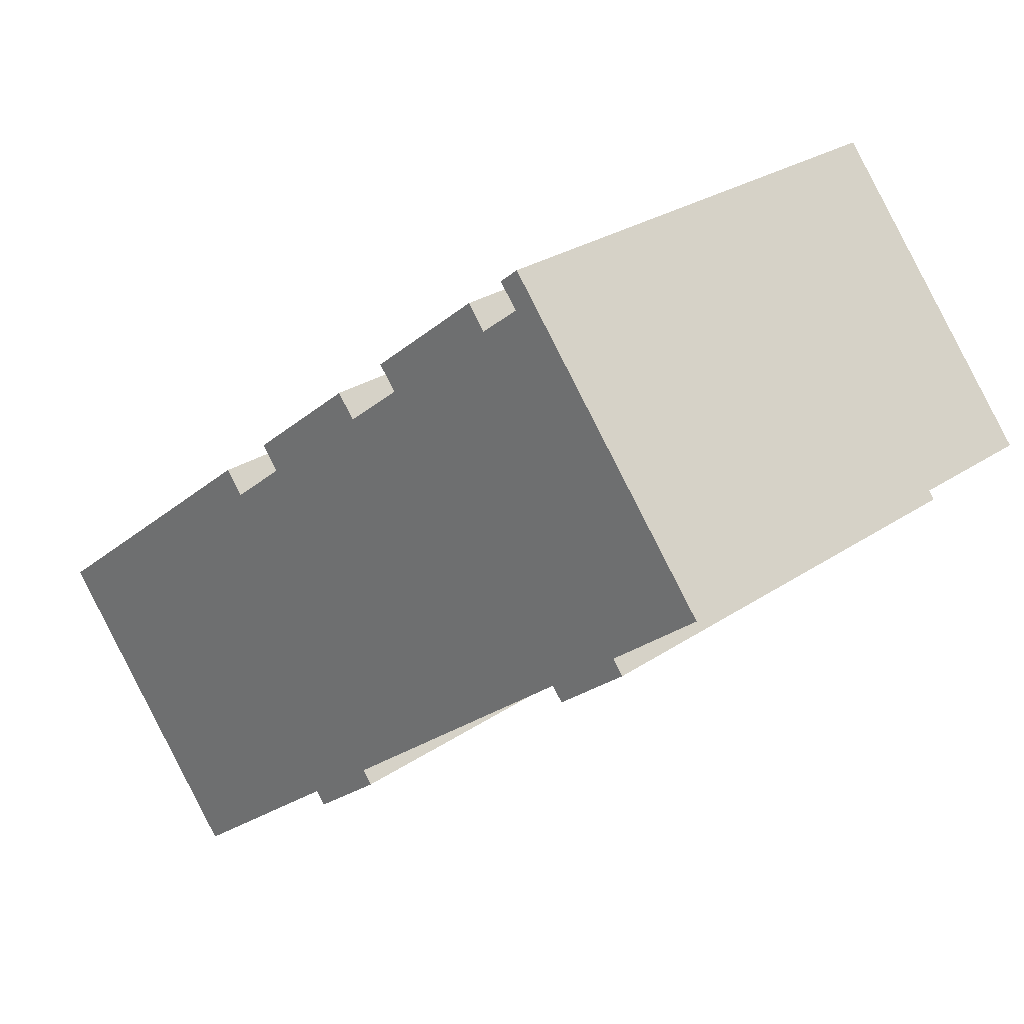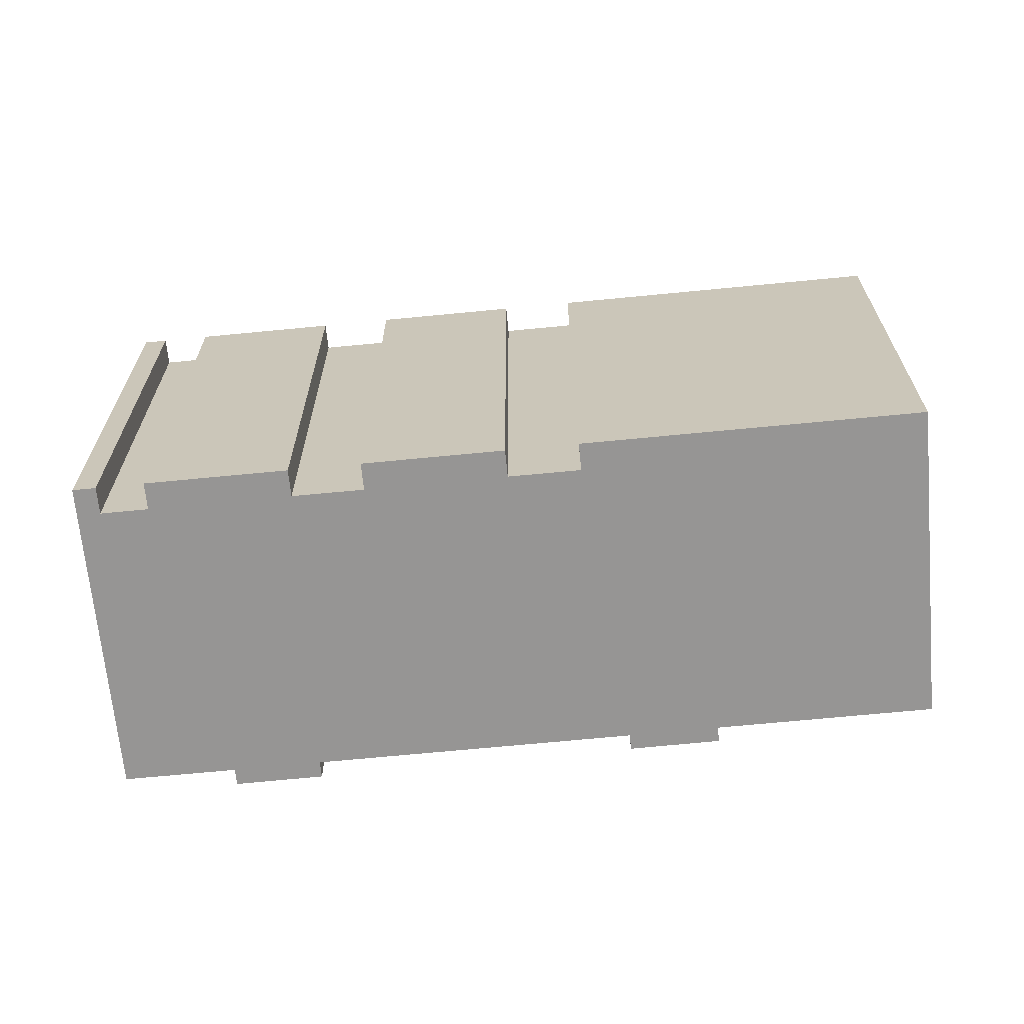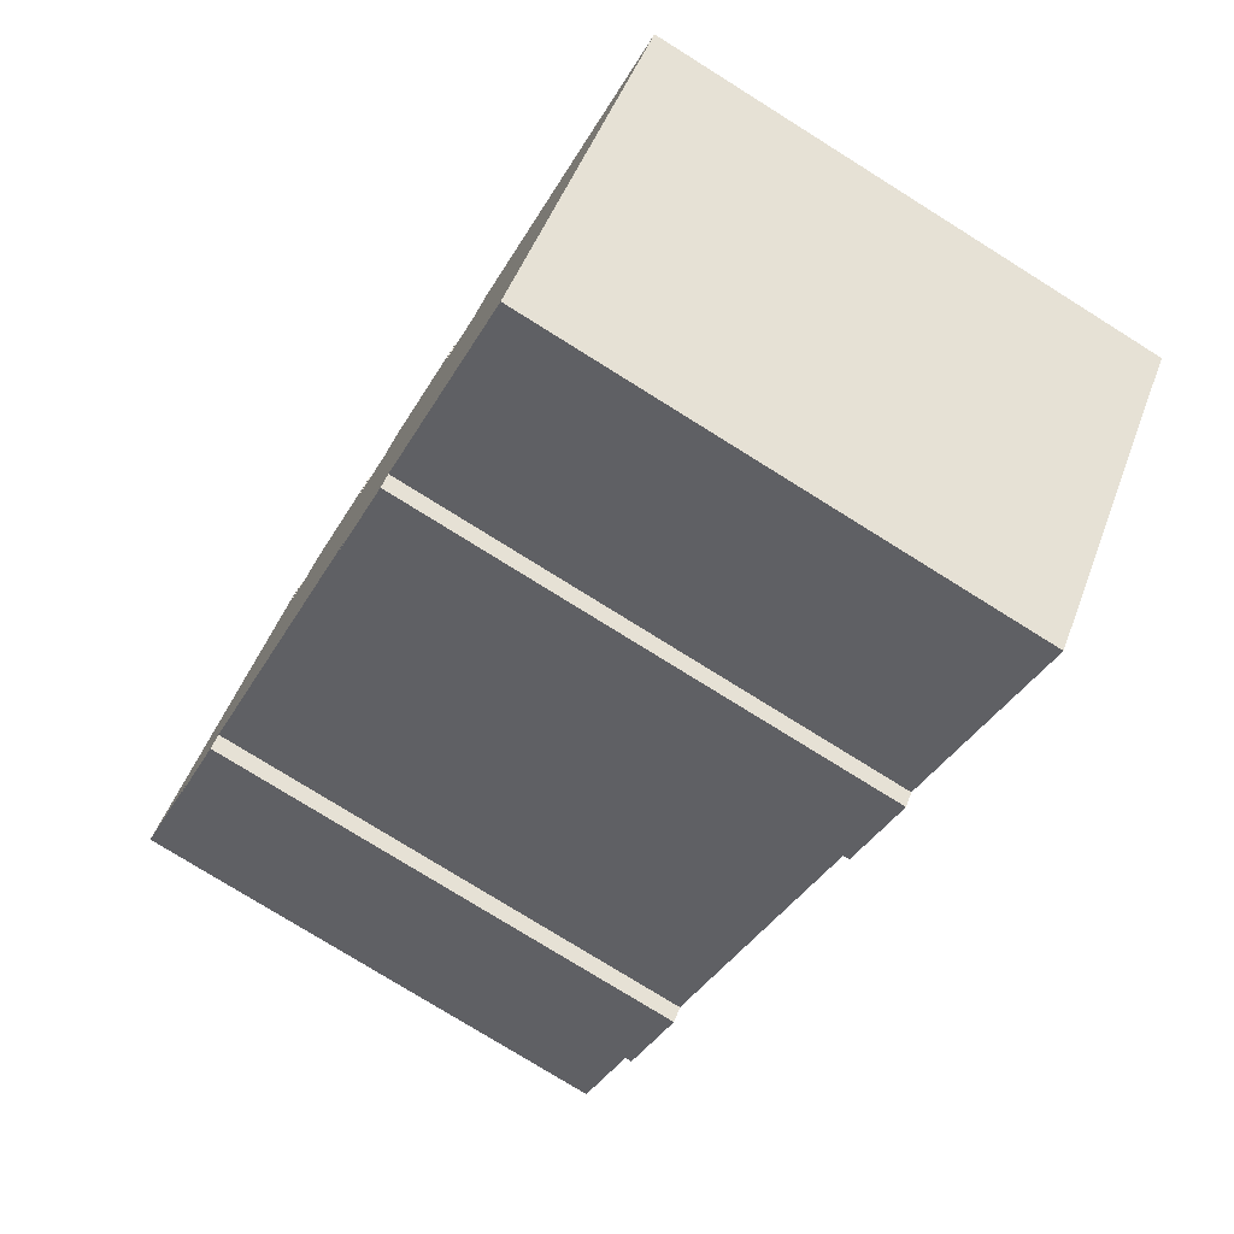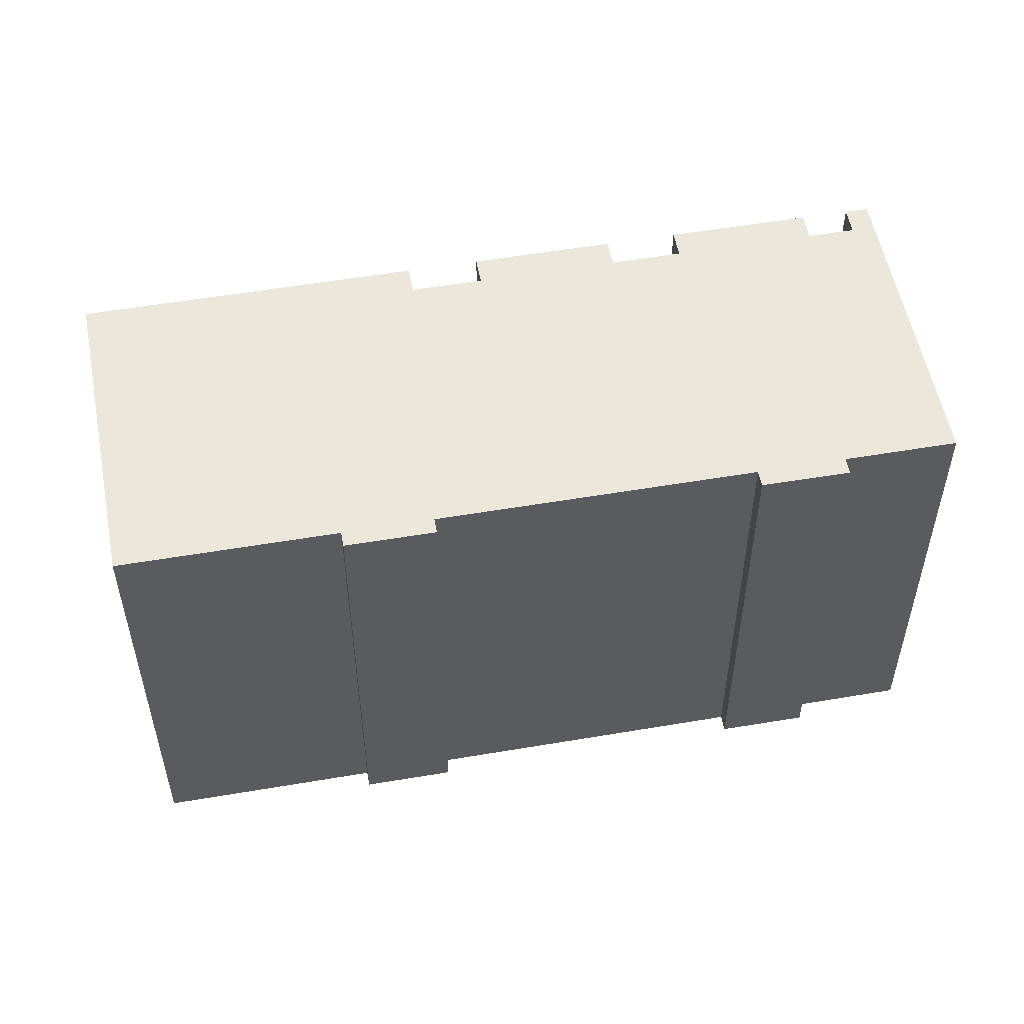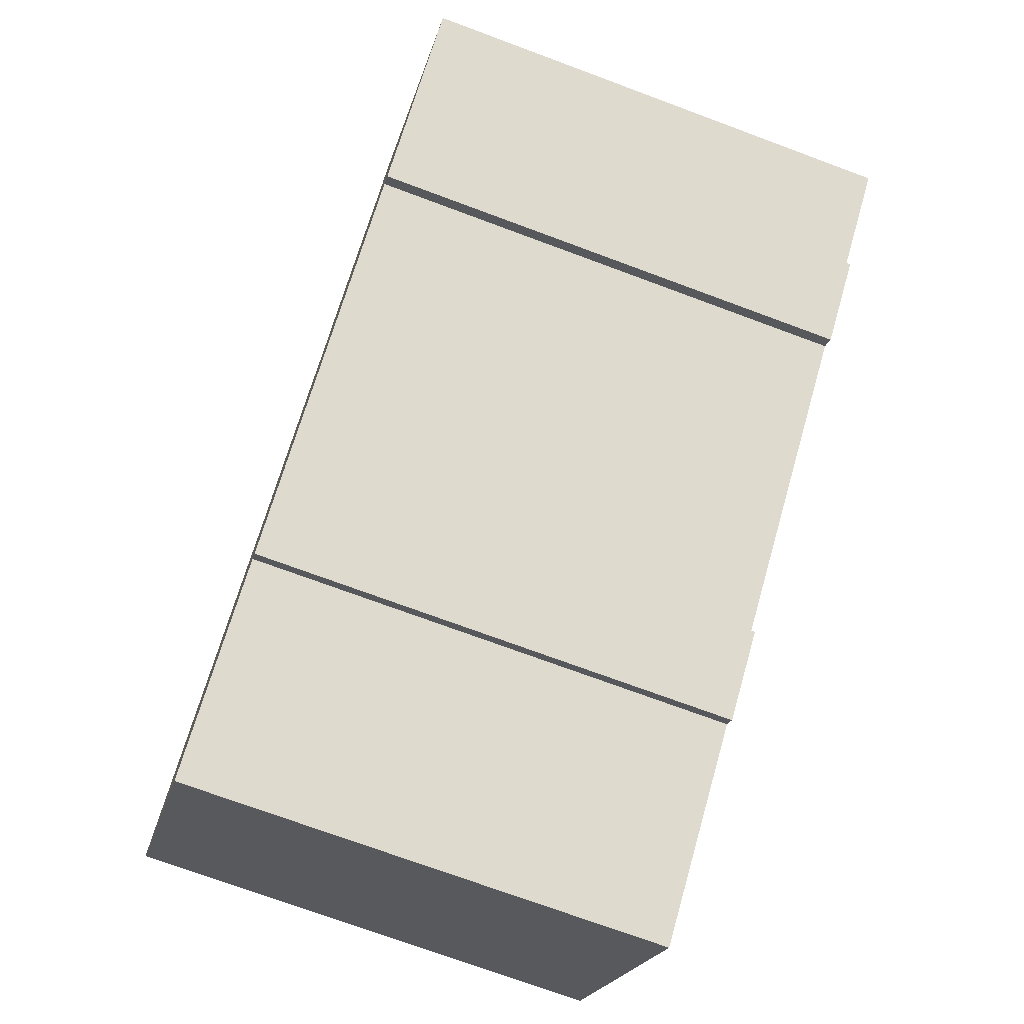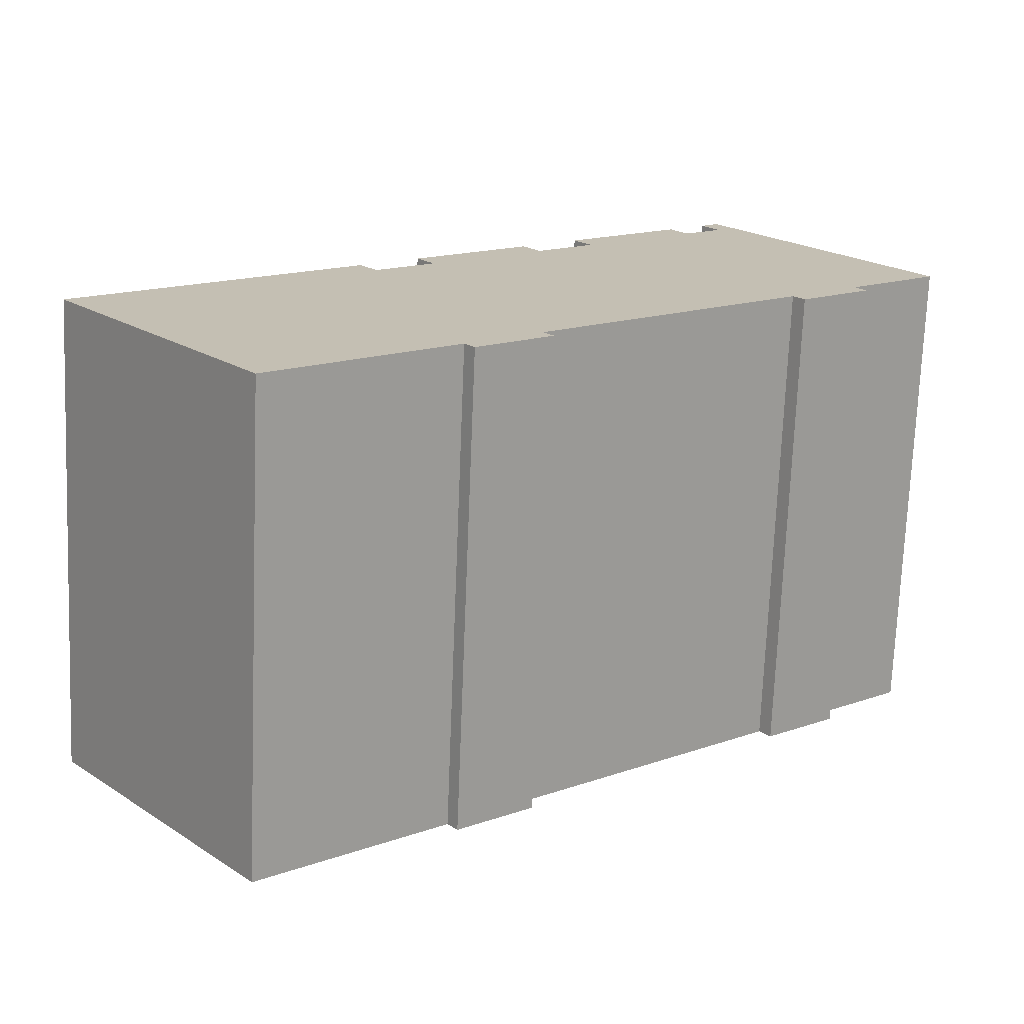
<metadata>
{"format":"obj","ext":"obj","renderer":"f3d","projection":"perspective","resolution":1024,"background":"white","views":[{"elev":26.7,"azim":-136.7,"up":"+Z"},{"elev":-67.6,"azim":44.2,"up":"+Y"},{"elev":-76.9,"azim":58.0,"up":"+Z"},{"elev":53.9,"azim":-151.7,"up":"+Y"},{"elev":-72.7,"azim":-110.4,"up":"+Z"},{"elev":-72.5,"azim":177.7,"up":"+Z"}]}
</metadata>
<code>
v  6.268 14.49 7.844
v  0 0 0
v  6.268 -4.804e-16 7.845
v  0.0003081 14.49 -0.0004593
v  6.831 -4.528e-16 7.394
v  6.831 14.49 7.394
v  6.303 -4.124e-16 6.736
v  6.304 14.49 6.735
v  7.456 -3.563e-16 5.819
v  7.457 14.49 5.819
v  7.984 14.49 6.479
v  7.984 -3.968e-16 6.479
v  11.43 -2.283e-16 3.728
v  11.43 14.49 3.728
v  10.9 -1.878e-16 3.066
v  10.9 14.49 3.066
v  12.63 -1.028e-16 1.679
v  12.63 14.49 1.679
v  13.16 14.49 2.342
v  13.16 -1.434e-16 2.342
v  16.59 2.414e-17 -0.3942
v  16.59 14.49 -0.3947
v  16.06 6.48e-17 -1.058
v  16.06 14.49 -1.059
v  17.8 1.501e-16 -2.451
v  17.8 14.49 -2.452
v  18.33 14.49 -1.786
v  18.33 1.094e-16 -1.786
v  26.52 5.1e-16 -8.329
v  26.52 14.49 -8.329
v  25.13 6.134e-16 -10.02
v  25.13 14.49 -10.02
v  20.17 9.845e-16 -16.08
v  20.17 14.49 -16.08
v  14.86 14.49 -11.85
v  14.86 7.257e-16 -11.85
v  14.57 7.486e-16 -12.23
v  14.57 14.49 -12.23
v  12.37 14.49 -10.48
v  12.37 6.418e-16 -10.48
v  12.67 14.49 -10.1
v  12.67 6.186e-16 -10.1
v  7.02 14.49 -5.598
v  7.02 3.428e-16 -5.598
v  4.891 14.49 -3.902
v  4.891 2.389e-16 -3.902
v  4.571 2.634e-16 -4.302
v  4.572 14.49 -4.302
v  2.422 14.49 -2.598
v  2.422 1.591e-16 -2.598
v  2.746 14.49 -2.192
v  2.745 1.342e-16 -2.192
g defaultobject
f 1 2 3
f 2 1 4
f 5 1 3
f 1 5 6
f 7 6 5
f 6 7 8
f 9 8 7
f 8 9 10
f 11 9 12
f 9 11 10
f 13 11 12
f 11 13 14
f 15 14 13
f 14 15 16
f 17 16 15
f 16 17 18
f 19 17 20
f 17 19 18
f 21 19 20
f 19 21 22
f 23 22 21
f 22 23 24
f 25 24 23
f 24 25 26
f 27 25 28
f 25 27 26
f 29 27 28
f 27 29 30
f 31 30 29
f 30 31 32
f 33 32 31
f 32 33 34
f 35 33 36
f 33 35 34
f 37 35 36
f 35 37 38
f 39 37 40
f 37 39 38
f 41 40 42
f 40 41 39
f 43 42 44
f 42 43 41
f 45 44 46
f 44 45 43
f 47 45 46
f 45 47 48
f 49 47 50
f 47 49 48
f 51 50 52
f 50 51 49
f 4 52 2
f 52 4 51
f 2 5 3
f 5 2 7
f 7 2 9
f 9 13 12
f 13 9 2
f 13 2 52
f 13 52 15
f 15 52 17
f 17 52 50
f 47 46 50
f 17 21 20
f 21 17 50
f 21 50 46
f 21 46 44
f 21 44 23
f 23 44 25
f 25 44 42
f 37 36 40
f 25 29 28
f 29 25 42
f 29 42 40
f 29 40 36
f 29 36 33
f 29 33 31
f 48 49 51
f 1 51 4
f 51 1 48
f 48 1 45
f 45 1 8
f 45 8 43
f 8 1 6
f 8 41 43
f 41 8 10
f 41 10 11
f 41 11 16
f 16 11 14
f 22 24 19
f 41 38 39
f 38 41 16
f 38 16 18
f 38 18 35
f 35 18 34
f 34 18 19
f 34 19 24
f 34 24 26
f 34 26 32
f 32 26 27
f 32 27 30

</code>
